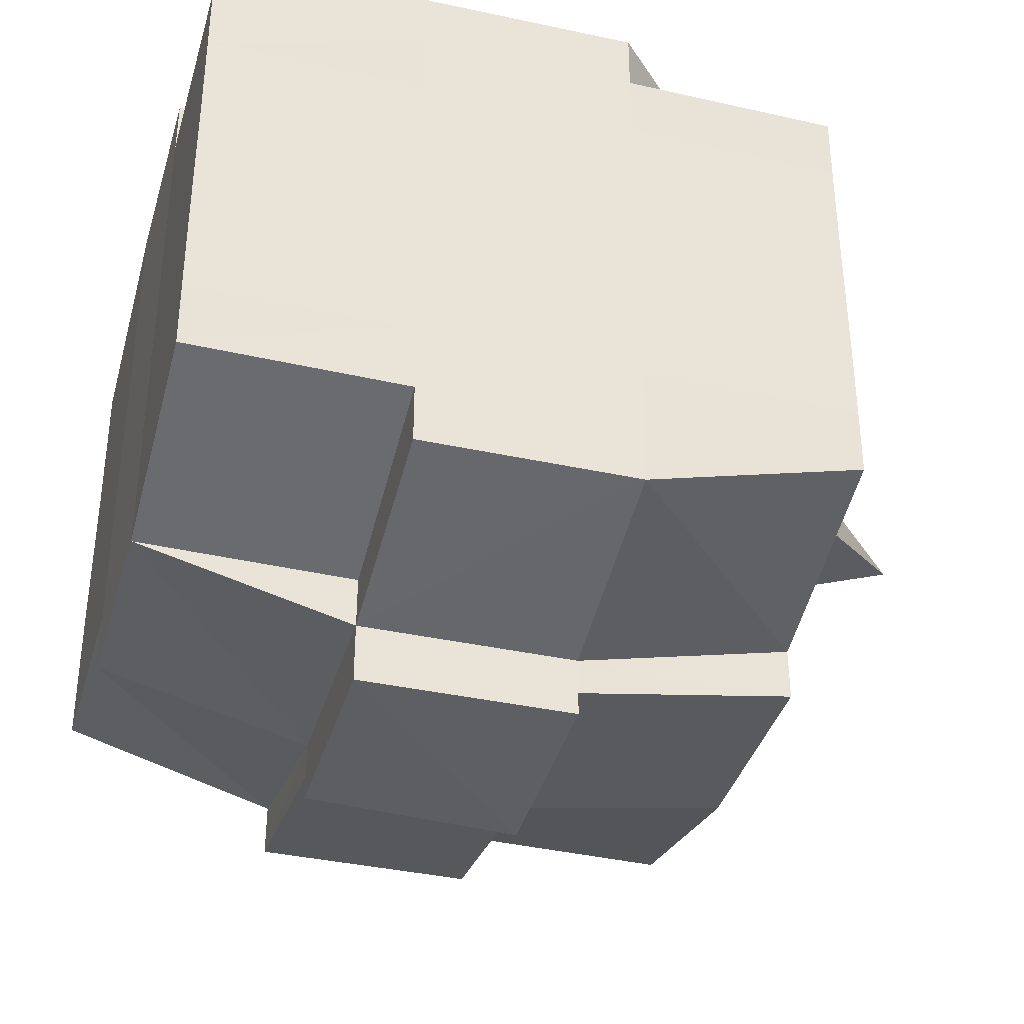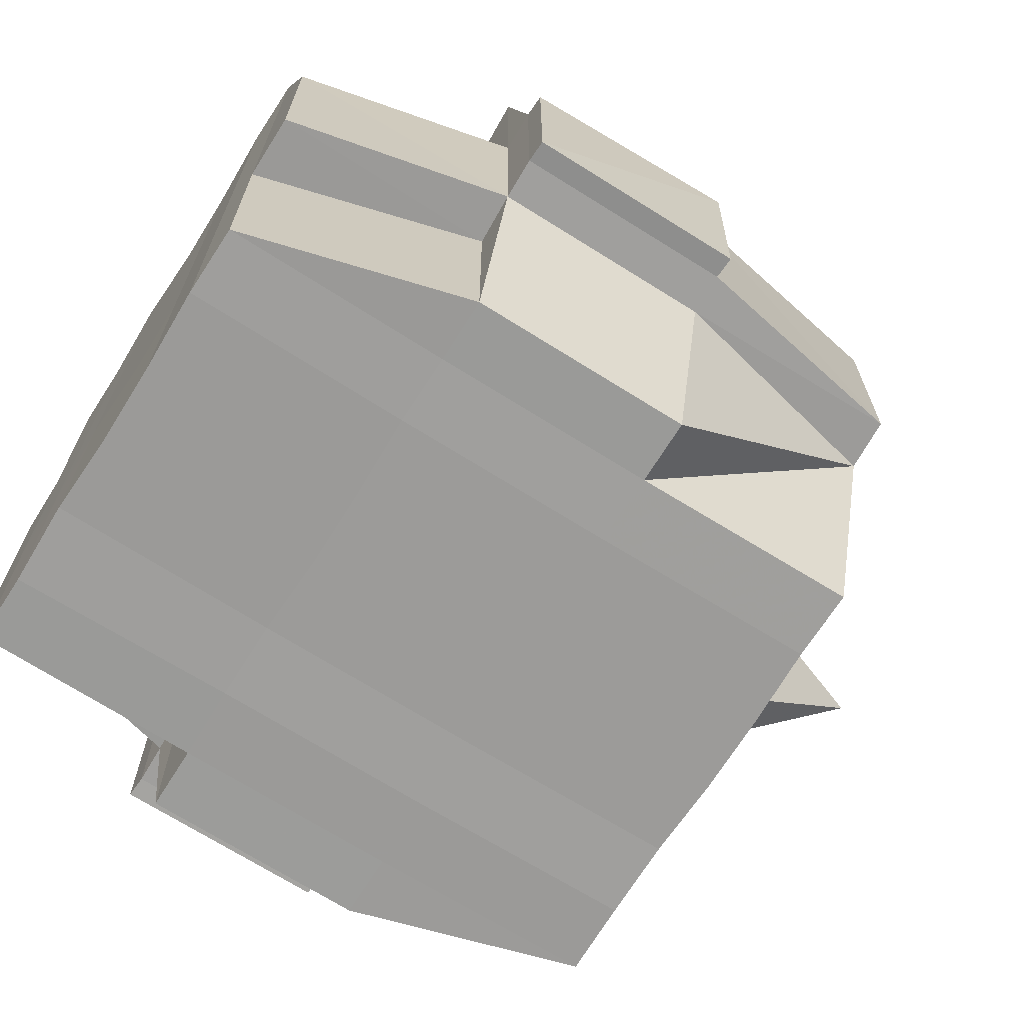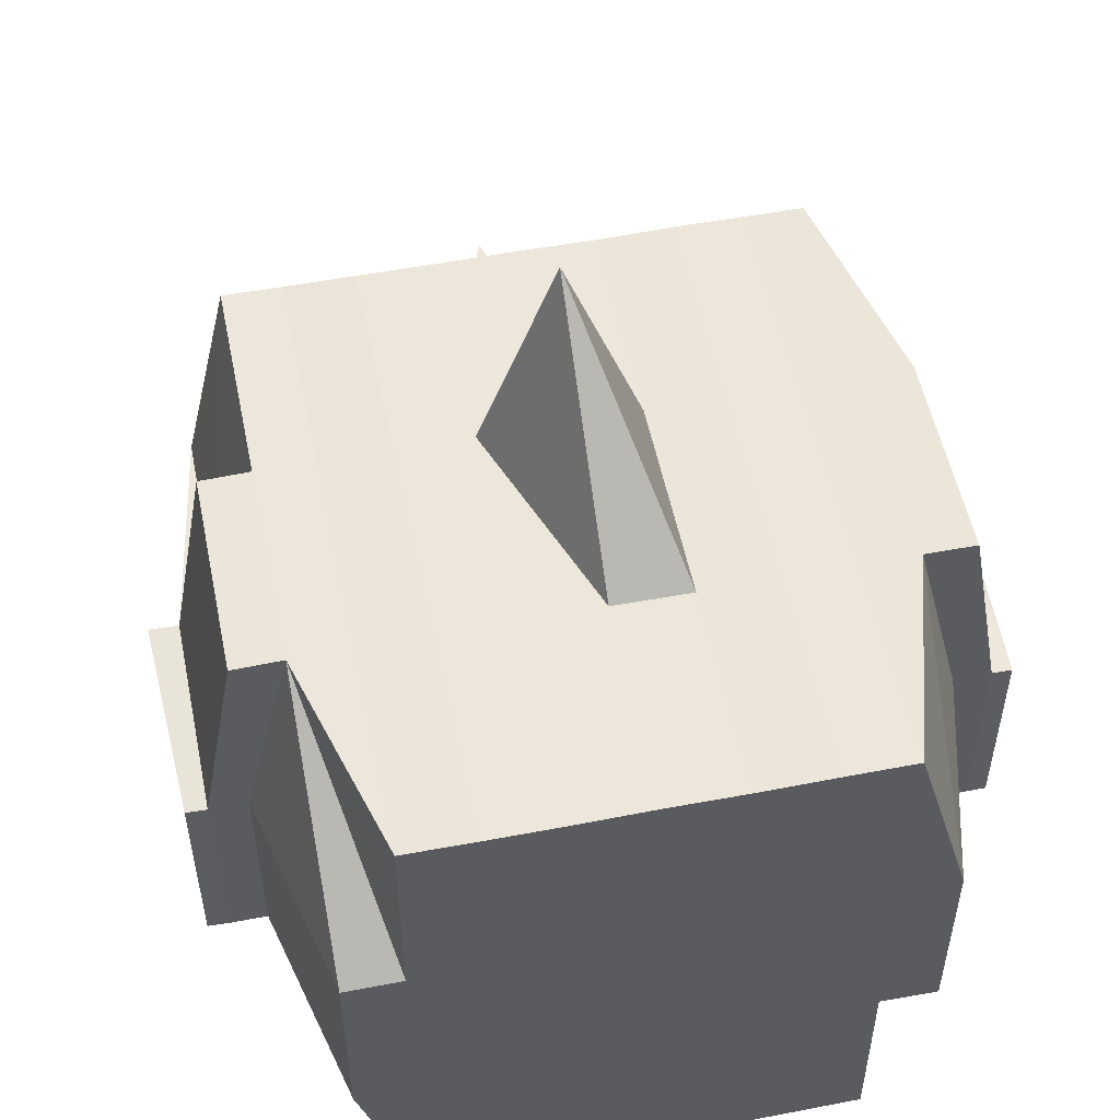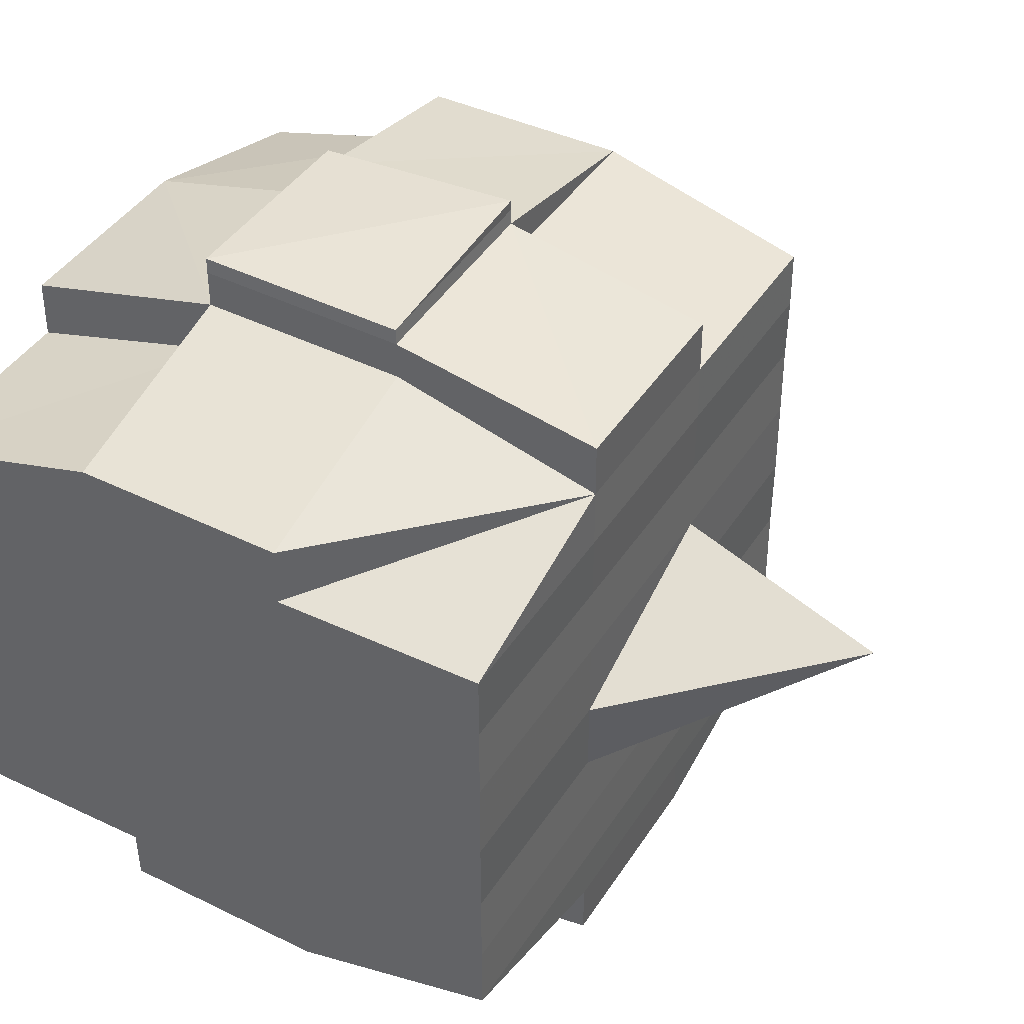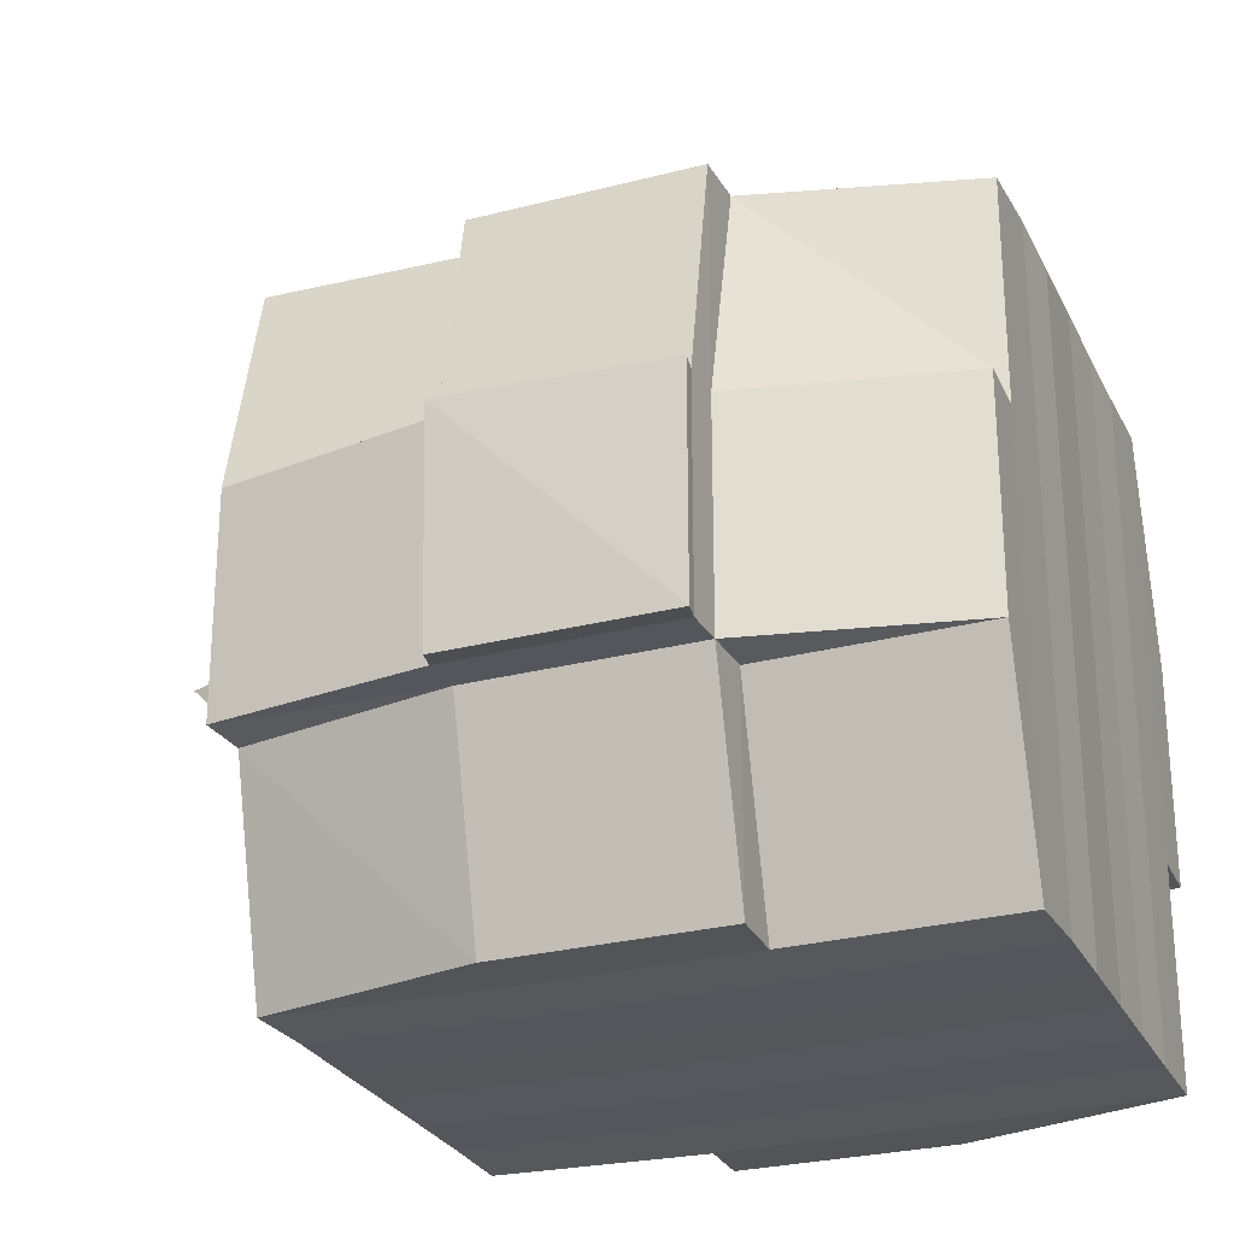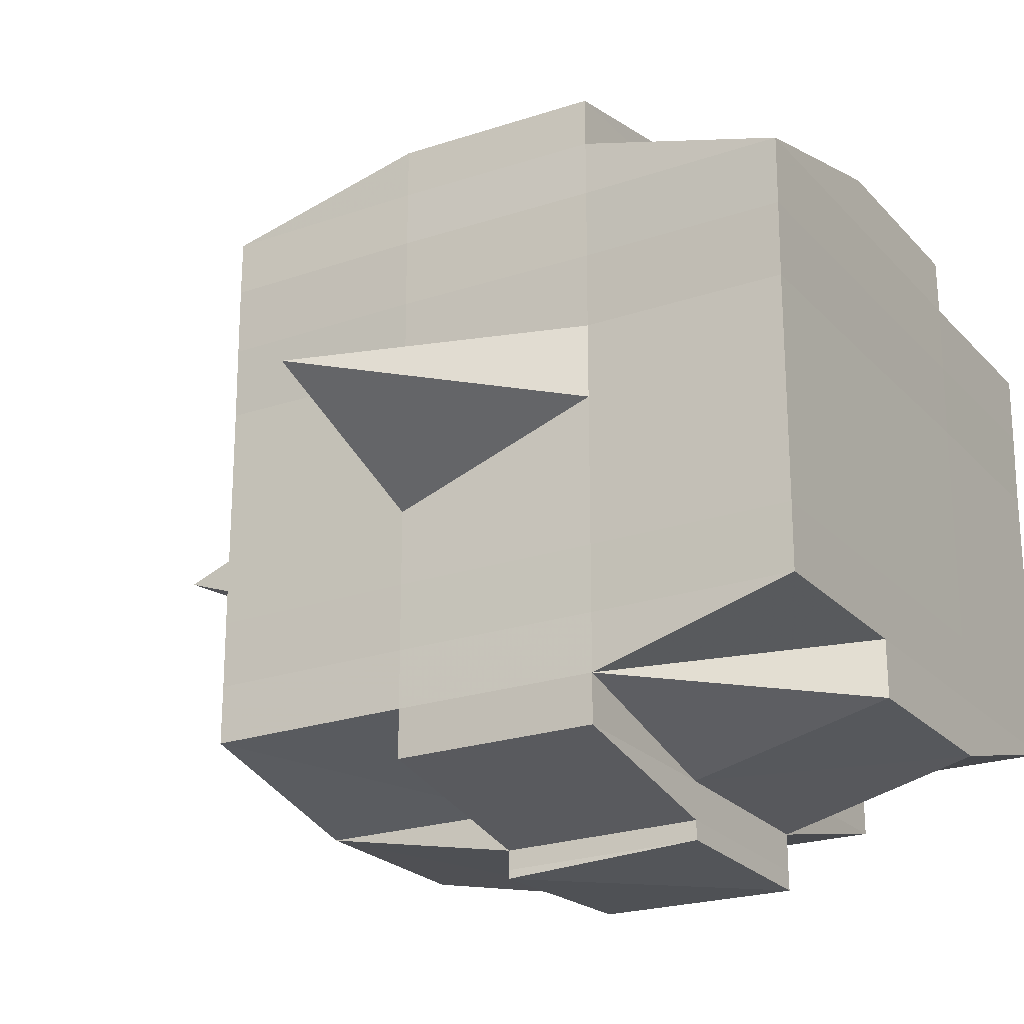
<metadata>
{"format":"obj","ext":"obj","renderer":"f3d","projection":"perspective","resolution":1024,"background":"white","views":[{"elev":-37.9,"azim":74.1,"up":"+Z"},{"elev":-69.9,"azim":148.1,"up":"+Y"},{"elev":53.5,"azim":78.4,"up":"+Y"},{"elev":41.8,"azim":119.9,"up":"+Z"},{"elev":-26.8,"azim":22.0,"up":"+Y"},{"elev":-22.8,"azim":-59.5,"up":"+Z"}]}
</metadata>
<code>
o 2180
v 2253 1879 21.05
v 2253 1879 21.05
v 2253 1879 21.05
v 2253 1879 21.05
v 2253 1879 21.05
v 2253 1879 21.05
v 2253 1879 21.05
v 2253 1879 21.05
v 2253 1879 21.05
v 2253 1879 21.05
v 2253 1879 21.05
v 2253 1879 21.05
v 2253 1879 21.05
v 2253 1879 21.06
v 2253 1879 21.05
v 2253 1879 21.05
v 2253 1879 21.05
v 2253 1879 21.06
v 2253 1879 21.05
v 2253 1879 21.06
v 2253 1879 21.06
v 2253 1879 21.05
v 2253 1879 21.06
v 2253 1879 21.06
v 2253 1879 21.06
v 2253 1879 21.06
v 2253 1879 21.06
v 2253 1879 21.06
v 2253 1879 21.06
v 2253 1879 21.06
v 2253 1879 21.06
v 2253 1879 21.07
v 2253 1879 21.06
v 2253 1879 21.07
v 2253 1879 21.07
v 2253 1879 21.07
v 2253 1879 21.07
v 2253 1879 21.07
v 2253 1879 21.07
v 2253 1879 21.07
v 2253 1879 21.07
v 2253 1879 21.07
v 2253 1879 21.07
v 2253 1879 21.07
v 2253 1879 21.07
v 2253 1879 21.07
v 2253 1879 21.06
v 2253 1879 21.07
v 2253 1879 21.06
v 2253 1879 21.06
v 2253 1879 21.07
v 2253 1879 21.06
v 2253 1879 21.07
v 2253 1879 21.07
v 2253 1879 21.07
v 2253 1879 21.07
v 2253 1879 21.07
v 2253 1879 21.07
v 2253 1879 21.07
v 2253 1879 21.07
v 2253 1879 21.07
v 2253 1879 21.07
v 2253 1879 21.07
v 2253 1879 21.08
v 2253 1879 21.08
v 2253 1879 21.08
v 2253 1879 21.08
v 2253 1879 21.08
v 2253 1879 21.08
v 2253 1879 21.08
v 2253 1879 21.07
v 2253 1879 21.08
v 2253 1879 21.08
v 2253 1879 21.08
v 2253 1879 21.08
v 2253 1879 21.08
v 2253 1879 21.08
v 2253 1879 21.08
v 2253 1879 21.08
v 2253 1879 21.08
v 2253 1879 21.09
v 2253 1879 21.08
v 2253 1879 21.09
v 2253 1879 21.09
v 2253 1879 21.09
v 2253 1879 21.09
v 2253 1879 21.09
v 2253 1879 21.09
v 2253 1879 21.09
v 2253 1879 21.08
v 2253 1879 21.09
v 2253 1879 21.09
v 2253 1879 21.09
v 2253 1879 21.09
v 2253 1879 21.09
v 2253 1879 21.09
v 2253 1879 21.09
v 2253 1879 21.09
v 2253 1879 21.09
v 2253 1879 21.09
v 2253 1879 21.09
v 2253 1879 21.09
v 2253 1879 21.09
v 2253 1879 21.09
v 2253 1879 21.09
v 2253 1879 21.09
v 2253 1879 21.09
v 2253 1879 21.08
v 2253 1879 21.09
v 2253 1879 21.09
v 2253 1879 21.09
v 2253 1879 21.09
v 2253 1879 21.09
v 2253 1879 21.09
v 2253 1879 21.09
v 2253 1879 21.09
v 2253 1879 21.09
v 2253 1879 21.08
v 2253 1879 21.09
v 2253 1879 21.08
v 2253 1879 21.08
v 2253 1879 21.08
v 2253 1879 21.08
v 2253 1879 21.08
v 2253 1879 21.08
v 2253 1879 21.08
v 2253 1879 21.08
v 2253 1879 21.08
v 2253 1879 21.08
v 2253 1879 21.07
v 2253 1879 21.08
v 2253 1879 21.08
v 2253 1879 21.08
v 2253 1879 21.08
v 2253 1879 21.07
v 2253 1879 21.07
v 2253 1879 21.07
v 2253 1879 21.07
v 2253 1879 21.07
v 2253 1879 21.07
v 2253 1879 21.07
v 2253 1879 21.07
v 2253 1879 21.07
v 2253 1879 21.07
v 2253 1879 21.07
v 2253 1879 21.06
v 2253 1879 21.07
v 2253 1879 21.07
v 2253 1879 21.07
v 2253 1879 21.06
v 2253 1879 21.06
v 2253 1879 21.06
v 2253 1879 21.06
v 2253 1879 21.06
v 2253 1879 21.06
v 2253 1879 21.05
v 2253 1879 21.06
v 2253 1879 21.06
v 2253 1879 21.06
v 2253 1879 21.06
v 2253 1879 21.06
v 2253 1879 21.06
v 2253 1879 21.06
v 2253 1879 21.06
v 2253 1879 21.06
v 2253 1879 21.06
v 2253 1879 21.06
v 2253 1879 21.06
v 2253 1879 21.06
v 2253 1879 21.06
v 2253 1879 21.05
v 2253 1879 21.06
v 2253 1879 21.05
v 2253 1879 21.05
v 2253 1879 21.05
v 2253 1879 21.05
v 2253 1879 21.05
v 2253 1879 21.05
v 2253 1879 21.05
v 2253 1879 21.05
v 2253 1879 21.05
v 2253 1879 21.06
v 2253 1879 21.05
v 2253 1879 21.05
v 2253 1879 21.05
v 2253 1879 21.05
v 2253 1879 21.05
v 2253 1879 21.05
v 2253 1879 21.05
v 2253 1879 21.05
v 2253 1879 21.06
v 2253 1879 21.05
v 2253 1879 21.06
v 2253 1879 21.05
v 2253 1879 21.05
v 2253 1879 21.05
v 2253 1879 21.05
v 2253 1879 21.06
v 2253 1879 21.06
v 2253 1879 21.06
v 2253 1879 21.06
v 2253 1879 21.06
v 2253 1879 21.06
v 2253 1879 21.06
v 2253 1879 21.06
v 2253 1879 21.06
v 2253 1879 21.06
v 2253 1879 21.06
v 2253 1879 21.06
v 2253 1879 21.07
v 2253 1879 21.06
v 2253 1879 21.06
v 2253 1879 21.06
v 2253 1879 21.07
v 2253 1879 21.07
v 2253 1879 21.07
v 2253 1879 21.07
v 2253 1879 21.06
v 2253 1879 21.07
v 2253 1879 21.07
v 2253 1879 21.07
v 2253 1879 21.07
v 2253 1879 21.07
v 2253 1879 21.07
v 2253 1879 21.08
v 2253 1879 21.07
v 2253 1879 21.07
v 2253 1879 21.07
v 2253 1879 21.08
v 2253 1879 21.08
v 2253 1879 21.08
v 2253 1879 21.08
v 2253 1879 21.07
v 2253 1879 21.08
v 2253 1879 21.08
v 2253 1879 21.08
v 2253 1879 21.08
v 2253 1879 21.08
v 2253 1879 21.08
v 2253 1879 21.08
v 2253 1879 21.08
v 2253 1879 21.09
v 2253 1879 21.08
v 2253 1879 21.08
v 2253 1879 21.08
v 2253 1879 21.08
v 2253 1879 21.08
v 2253 1879 21.08
v 2253 1879 21.09
v 2253 1879 21.08
v 2253 1879 21.08
v 2253 1879 21.08
v 2253 1879 21.08
v 2253 1879 21.08
v 2253 1879 21.08
v 2253 1879 21.09
v 2253 1879 21.09
v 2253 1879 21.09
v 2253 1879 21.09
v 2253 1879 21.09
v 2253 1879 21.09
v 2253 1879 21.09
v 2253 1879 21.08
v 2253 1879 21.09
v 2253 1879 21.08
v 2253 1879 21.08
v 2253 1879 21.08
v 2253 1879 21.09
v 2253 1879 21.08
v 2253 1879 21.08
v 2253 1879 21.08
v 2253 1879 21.08
v 2253 1879 21.07
v 2253 1879 21.07
v 2253 1879 21.07
v 2253 1879 21.07
v 2253 1879 21.07
v 2253 1879 21.07
v 2253 1879 21.08
v 2253 1879 21.08
v 2253 1879 21.07
v 2253 1879 21.07
v 2253 1879 21.07
v 2253 1879 21.07
v 2253 1879 21.07
v 2253 1879 21.07
v 2253 1879 21.07
v 2253 1879 21.07
v 2253 1879 21.07
v 2253 1879 21.07
v 2253 1879 21.06
v 2253 1879 21.06
v 2253 1879 21.06
v 2253 1879 21.06
v 2253 1879 21.06
v 2253 1879 21.06
v 2253 1879 21.06
v 2253 1879 21.05
v 2253 1879 21.05
v 2253 1879 21.05
v 2253 1879 21.05
v 2253 1879 21.05
v 2253 1879 21.05
v 2253 1879 21.05
v 2253 1879 21.06
v 2253 1879 21.06
v 2253 1879 21.06
v 2253 1879 21.06
v 2253 1879 21.06
v 2253 1879 21.06
v 2253 1879 21.06
v 2253 1879 21.06
v 2253 1879 21.05
v 2253 1879 21.05
v 2253 1879 21.05
v 2253 1879 21.05
v 2253 1879 21.05
v 2253 1879 21.05
v 2253 1879 21.05
v 2253 1879 21.07
v 2253 1879 21.07
v 2253 1879 21.07
v 2253 1879 21.07
v 2253 1879 21.07
v 2253 1879 21.07
v 2253 1879 21.07
v 2253 1879 21.07
v 2253 1879 21.07
v 2253 1879 21.07
v 2253 1879 21.08
v 2253 1879 21.08
v 2253 1879 21.08
v 2253 1879 21.09
v 2253 1879 21.09
v 2253 1879 21.08
v 2253 1879 21.09
v 2253 1879 21.09
v 2253 1879 21.09
v 2253 1879 21.09
v 2253 1879 21.09
f 1 2 3
f 4 5 2
f 6 7 3
f 8 9 6
f 10 11 5
f 12 13 4
f 13 14 15
f 16 12 17
f 10 18 19
f 18 20 11
f 21 18 22
f 23 24 18
f 24 25 26
f 27 26 18
f 18 26 28
f 26 29 28
f 29 30 28
f 26 31 29
f 25 32 31
f 33 31 26
f 32 34 35
f 34 36 37
f 38 35 31
f 39 40 38
f 40 41 42
f 42 43 44
f 45 46 43
f 31 35 47
f 31 47 29
f 29 47 30
f 35 48 47
f 47 49 50
f 48 51 49
f 47 48 52
f 53 54 48
f 54 55 56
f 56 57 51
f 58 56 48
f 48 56 59
f 60 61 57
f 56 60 62
f 63 60 56
f 36 64 63
f 63 65 60
f 64 66 65
f 67 65 63
f 66 68 69
f 65 70 60
f 60 70 71
f 65 69 70
f 72 69 65
f 70 73 61
f 69 74 70
f 74 75 73
f 70 74 76
f 74 77 75
f 69 78 74
f 79 78 69
f 78 80 74
f 79 81 82
f 83 84 77
f 85 86 81
f 87 86 88
f 89 88 90
f 91 92 84
f 93 94 92
f 95 96 91
f 97 98 94
f 96 98 99
f 100 99 101
f 102 95 103
f 104 97 105
f 106 104 107
f 108 106 80
f 105 109 110
f 111 112 109
f 113 111 114
f 115 113 116
f 116 105 117
f 116 110 118
f 119 116 120
f 80 116 121
f 121 116 122
f 80 121 123
f 121 122 124
f 123 121 124
f 124 118 125
f 124 125 126
f 127 128 123
f 123 124 129
f 129 126 130
f 129 124 131
f 132 123 129
f 133 123 132
f 134 127 132
f 132 129 135
f 135 130 136
f 135 129 137
f 138 132 135
f 76 132 138
f 139 134 138
f 138 135 140
f 140 136 141
f 140 135 142
f 143 138 140
f 71 138 143
f 144 139 143
f 143 140 145
f 145 141 146
f 145 140 147
f 148 143 145
f 62 143 148
f 149 144 148
f 148 145 150
f 150 146 151
f 150 145 152
f 153 151 154
f 155 154 156
f 157 158 156
f 159 160 158
f 161 162 155
f 163 150 162
f 164 150 163
f 164 148 150
f 59 148 164
f 165 164 163
f 52 164 165
f 166 149 164
f 167 166 165
f 165 168 169
f 170 169 171
f 170 165 172
f 30 165 170
f 28 30 170
f 28 170 173
f 173 171 174
f 173 170 175
f 176 174 177
f 176 173 178
f 179 173 180
f 181 182 173
f 178 183 184
f 185 186 176
f 187 185 188
f 189 190 183
f 189 191 190
f 192 193 189
f 9 192 194
f 175 189 194
f 194 195 7
f 196 197 195
f 198 199 197
f 200 198 189
f 201 200 189
f 201 202 200
f 200 203 198
f 202 203 200
f 204 202 205
f 203 206 191
f 207 208 202
f 202 209 203
f 152 209 202
f 208 210 209
f 209 211 203
f 203 211 212
f 211 213 206
f 209 214 211
f 147 214 209
f 210 215 214
f 214 216 211
f 216 217 213
f 211 216 218
f 214 219 216
f 142 219 214
f 215 220 219
f 219 221 216
f 221 222 217
f 216 221 223
f 219 224 221
f 137 224 219
f 220 225 224
f 224 226 221
f 226 227 222
f 221 226 228
f 224 229 226
f 225 230 229
f 131 229 224
f 229 231 226
f 231 232 227
f 226 231 233
f 229 234 231
f 235 234 229
f 234 236 231
f 236 237 232
f 231 236 238
f 235 239 240
f 241 242 239
f 243 242 244
f 245 244 246
f 247 248 236
f 248 249 250
f 251 250 236
f 236 250 252
f 250 253 252
f 252 253 254
f 252 254 255
f 250 256 253
f 117 256 250
f 249 257 256
f 257 258 259
f 114 259 256
f 258 260 261
f 256 261 262
f 256 262 263
f 259 101 264
f 265 264 266
f 265 266 267
f 268 103 265
f 269 102 265
f 270 267 271
f 270 265 72
f 253 265 270
f 254 253 270
f 254 270 272
f 272 270 67
f 272 271 273
f 255 254 272
f 255 272 274
f 274 272 45
f 274 273 275
f 276 275 277
f 278 255 274
f 238 255 278
f 279 280 255
f 281 279 278
f 278 282 283
f 284 283 285
f 233 278 284
f 284 278 286
f 287 281 284
f 228 284 288
f 289 287 288
f 288 284 290
f 290 277 291
f 288 290 292
f 292 290 33
f 292 291 293
f 294 288 292
f 223 288 294
f 295 289 294
f 294 292 296
f 296 292 27
f 296 293 297
f 298 297 299
f 300 299 301
f 302 303 301
f 304 305 303
f 306 307 300
f 308 296 307
f 309 296 308
f 198 309 308
f 309 294 296
f 218 294 309
f 310 309 311
f 312 295 309
f 313 314 315
f 314 316 317
f 313 318 319
f 320 321 322
f 323 324 321
f 325 326 327
f 328 329 326
f 330 331 332
f 333 334 335
f 336 337 338
f 338 339 340

</code>
